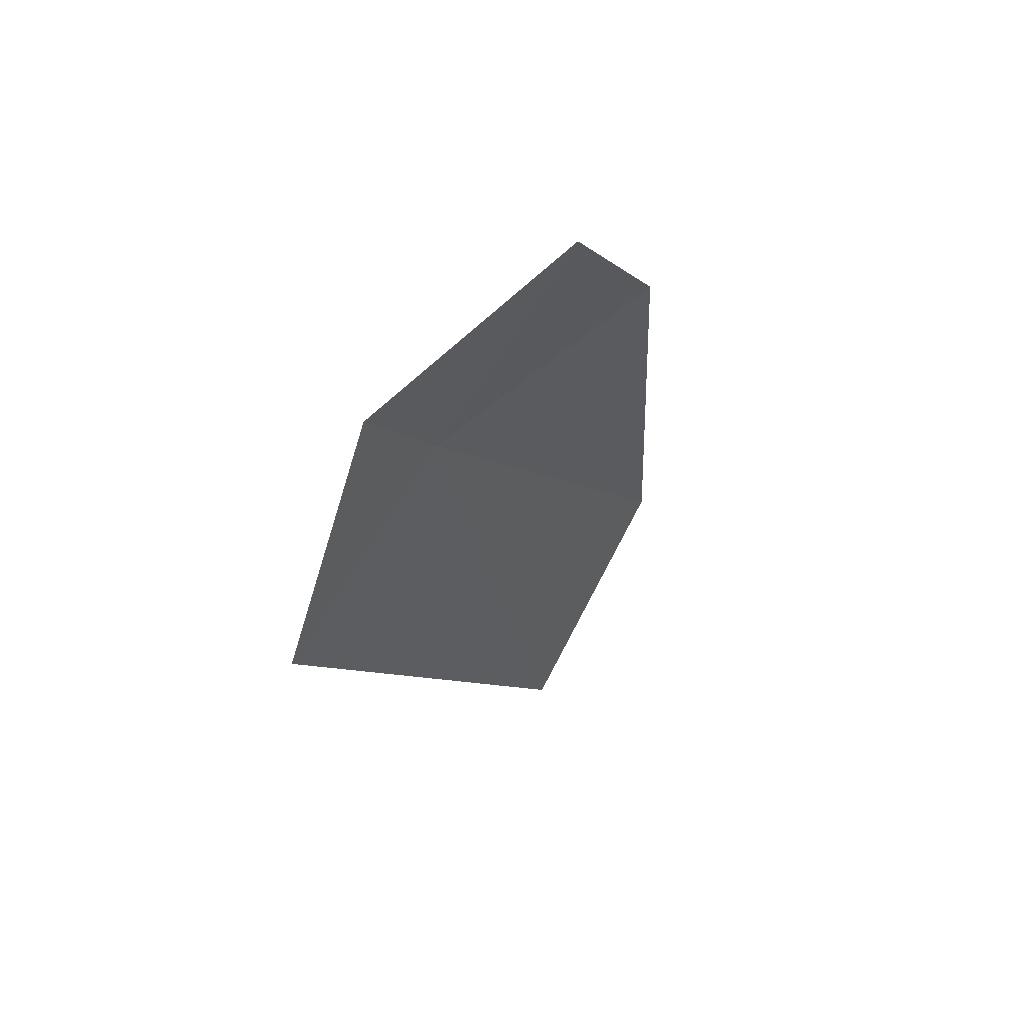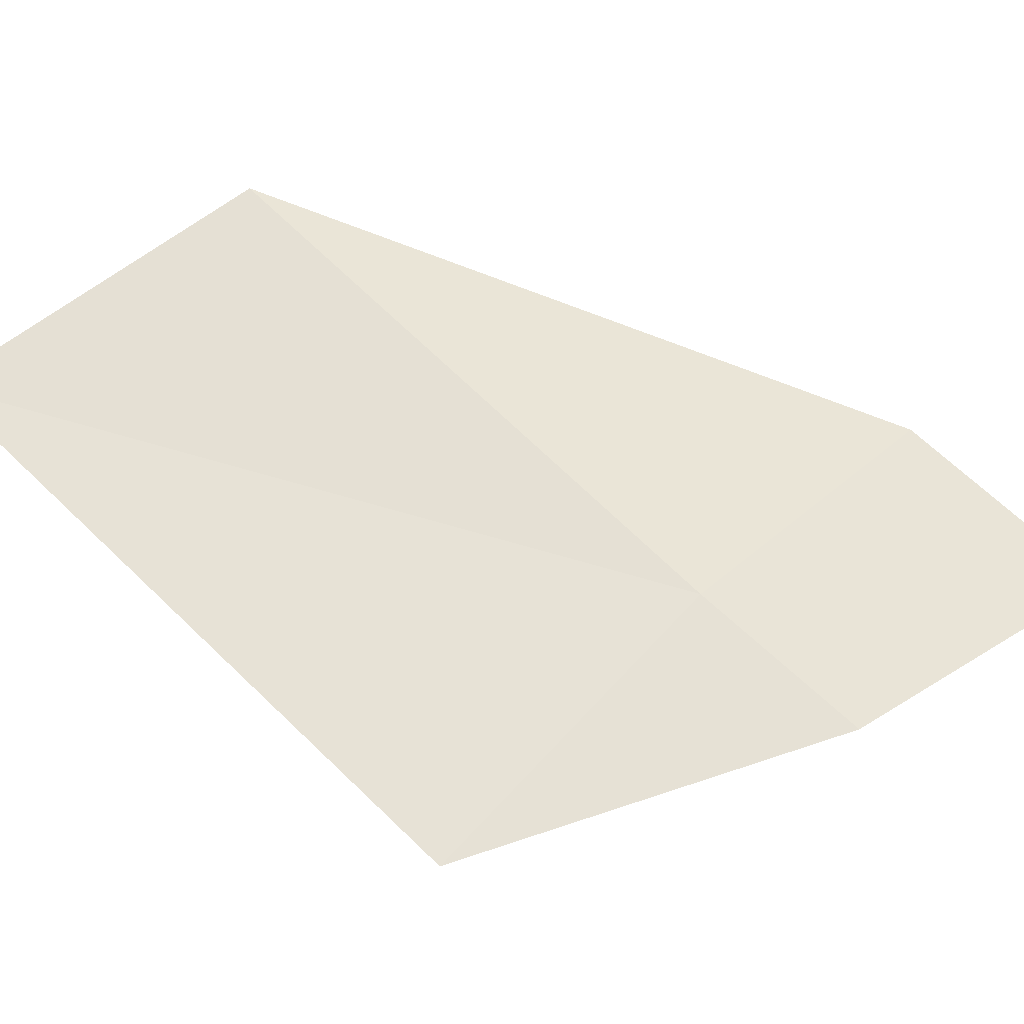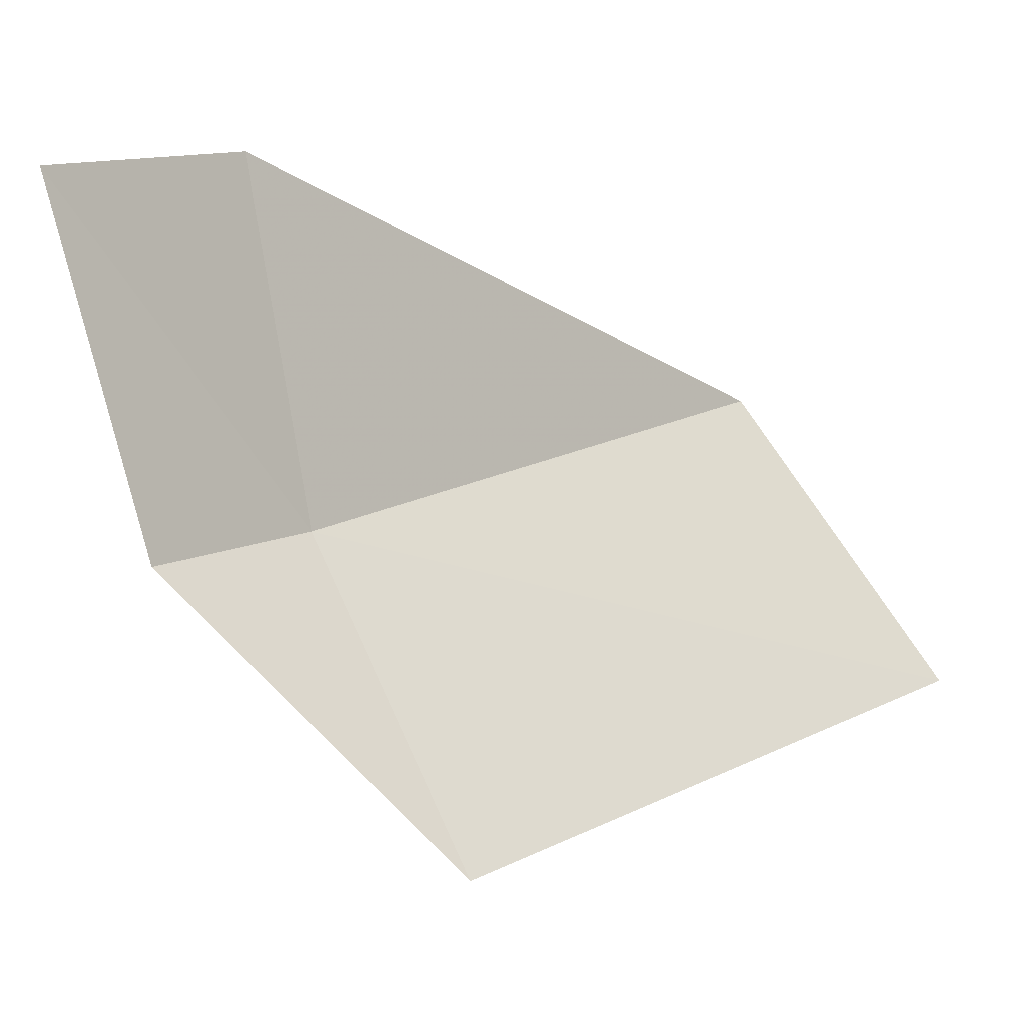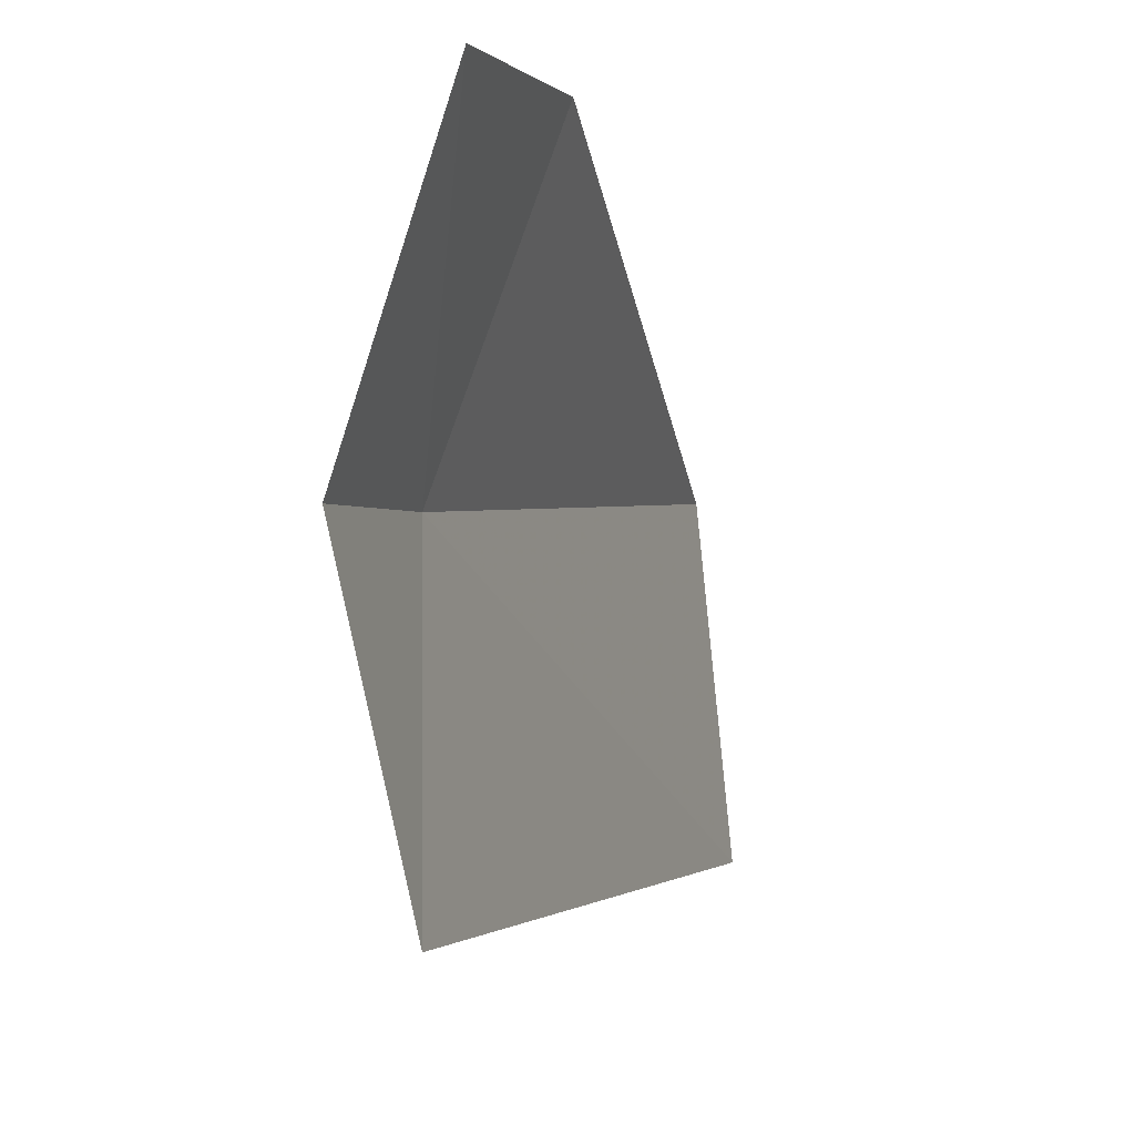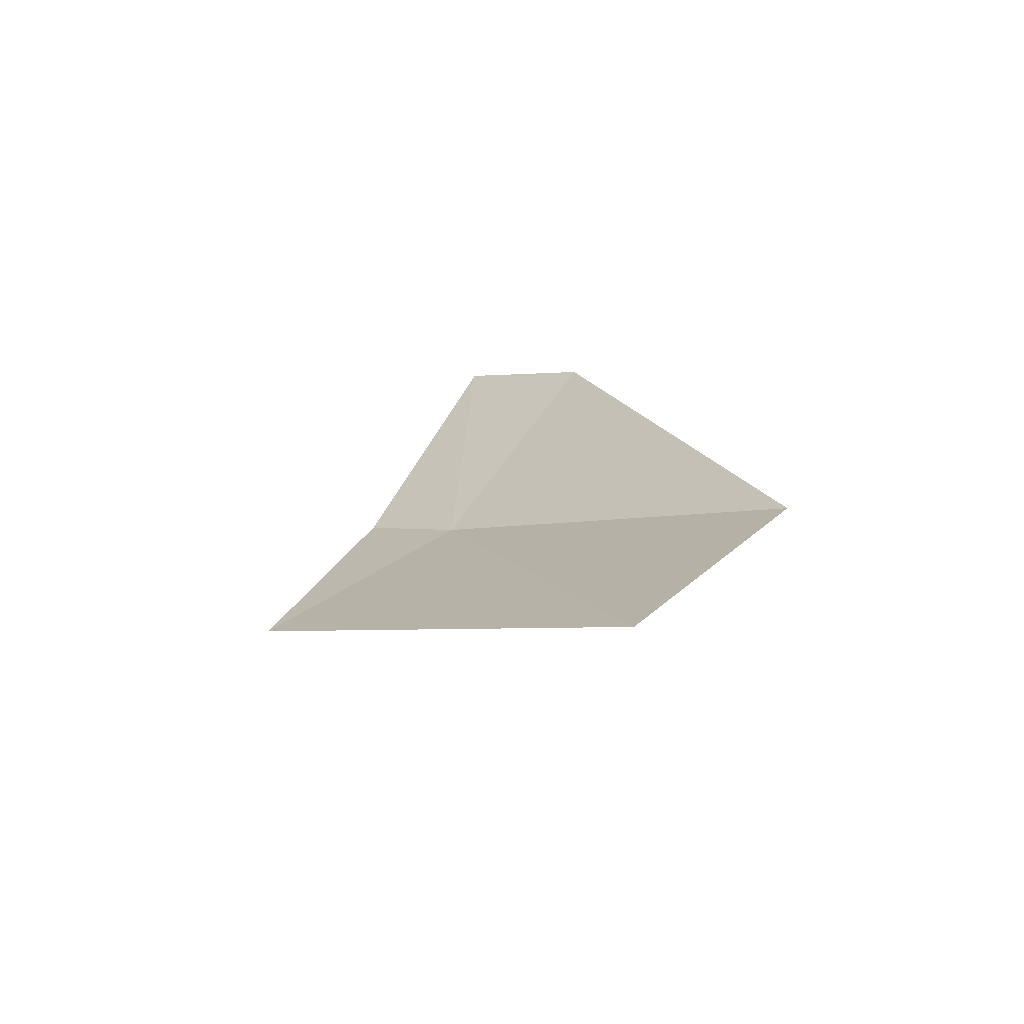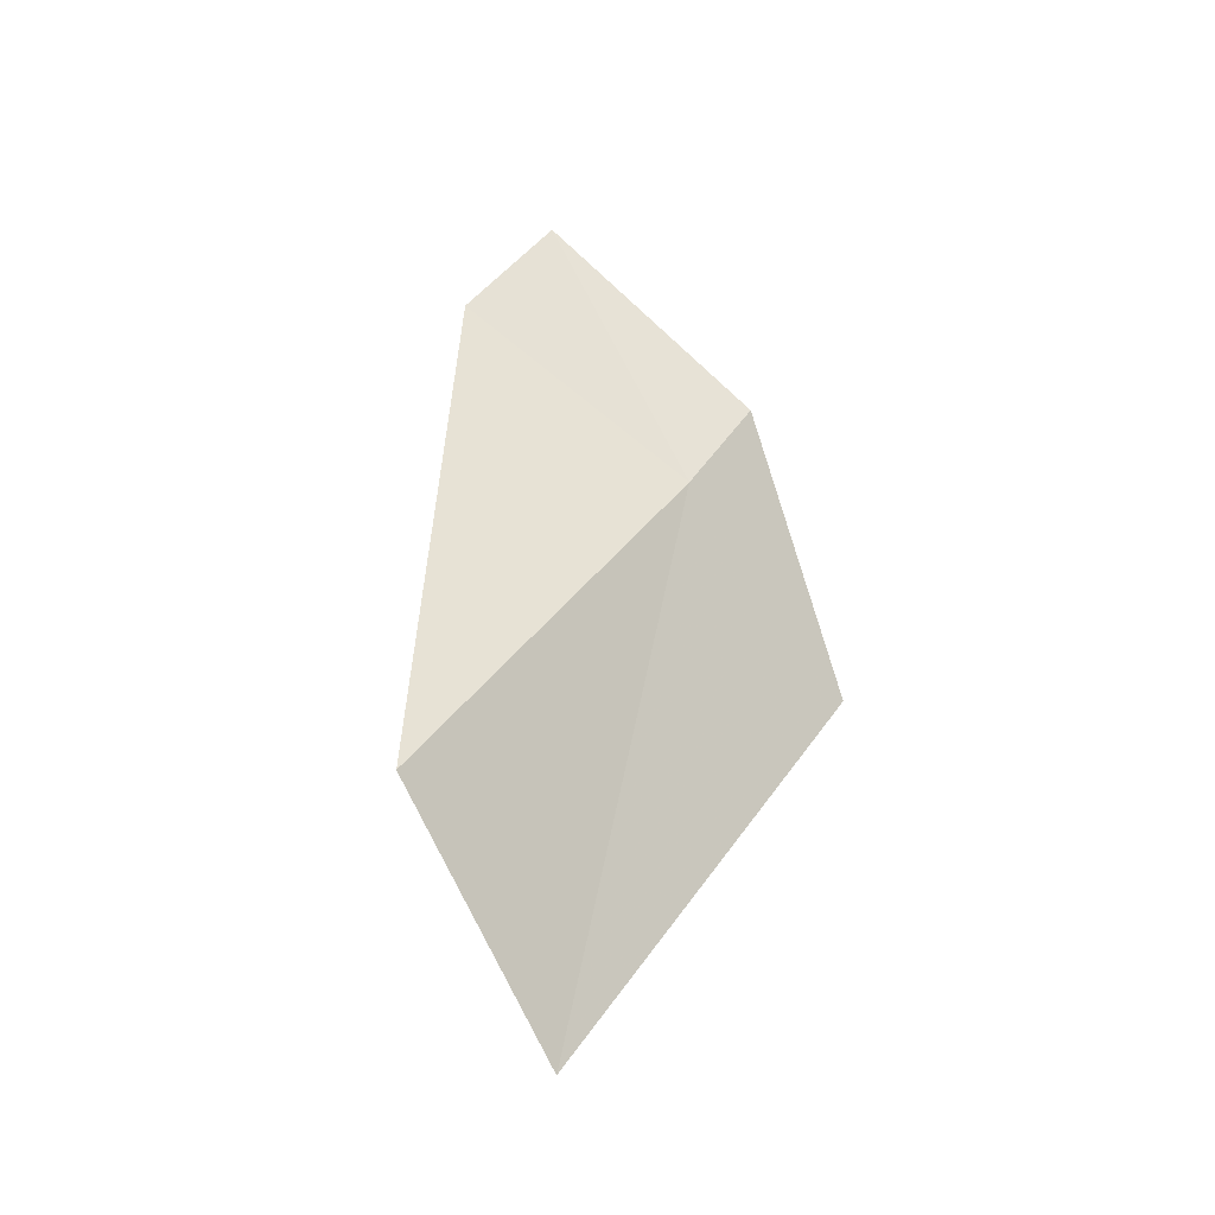
<metadata>
{"format":"obj","ext":"obj","renderer":"f3d","projection":"perspective","resolution":1024,"background":"white","views":[{"elev":46.1,"azim":-150.3,"up":"+Y"},{"elev":-12.8,"azim":95.6,"up":"+Z"},{"elev":-52.8,"azim":-123.8,"up":"+Z"},{"elev":-46.9,"azim":-160.7,"up":"+Z"},{"elev":-78.0,"azim":-86.7,"up":"+Y"},{"elev":-18.6,"azim":31.2,"up":"+Y"}]}
</metadata>
<code>
v 14.77 -3.667 2.721
v 14.8 -3.514 2.58
v 14.86 -3.915 2.446
v 14.58 -3.254 2.763
v 14.56 -3.443 2.94
v 14.73 -4.468 2.97
v 14.66 -4.153 3.202
f 1 2 4
f 1 4 5
f 1 6 3
f 1 7 6
f 1 3 2
f 1 5 7

</code>
